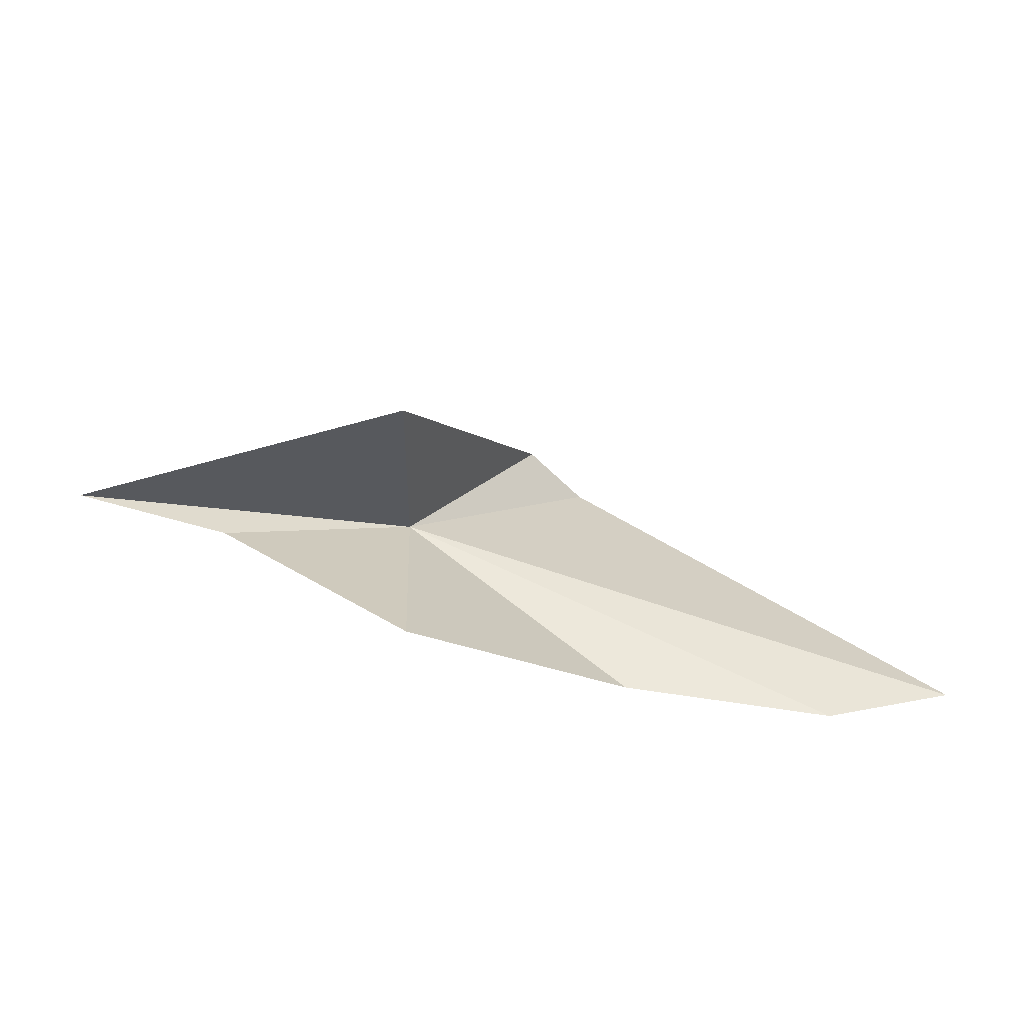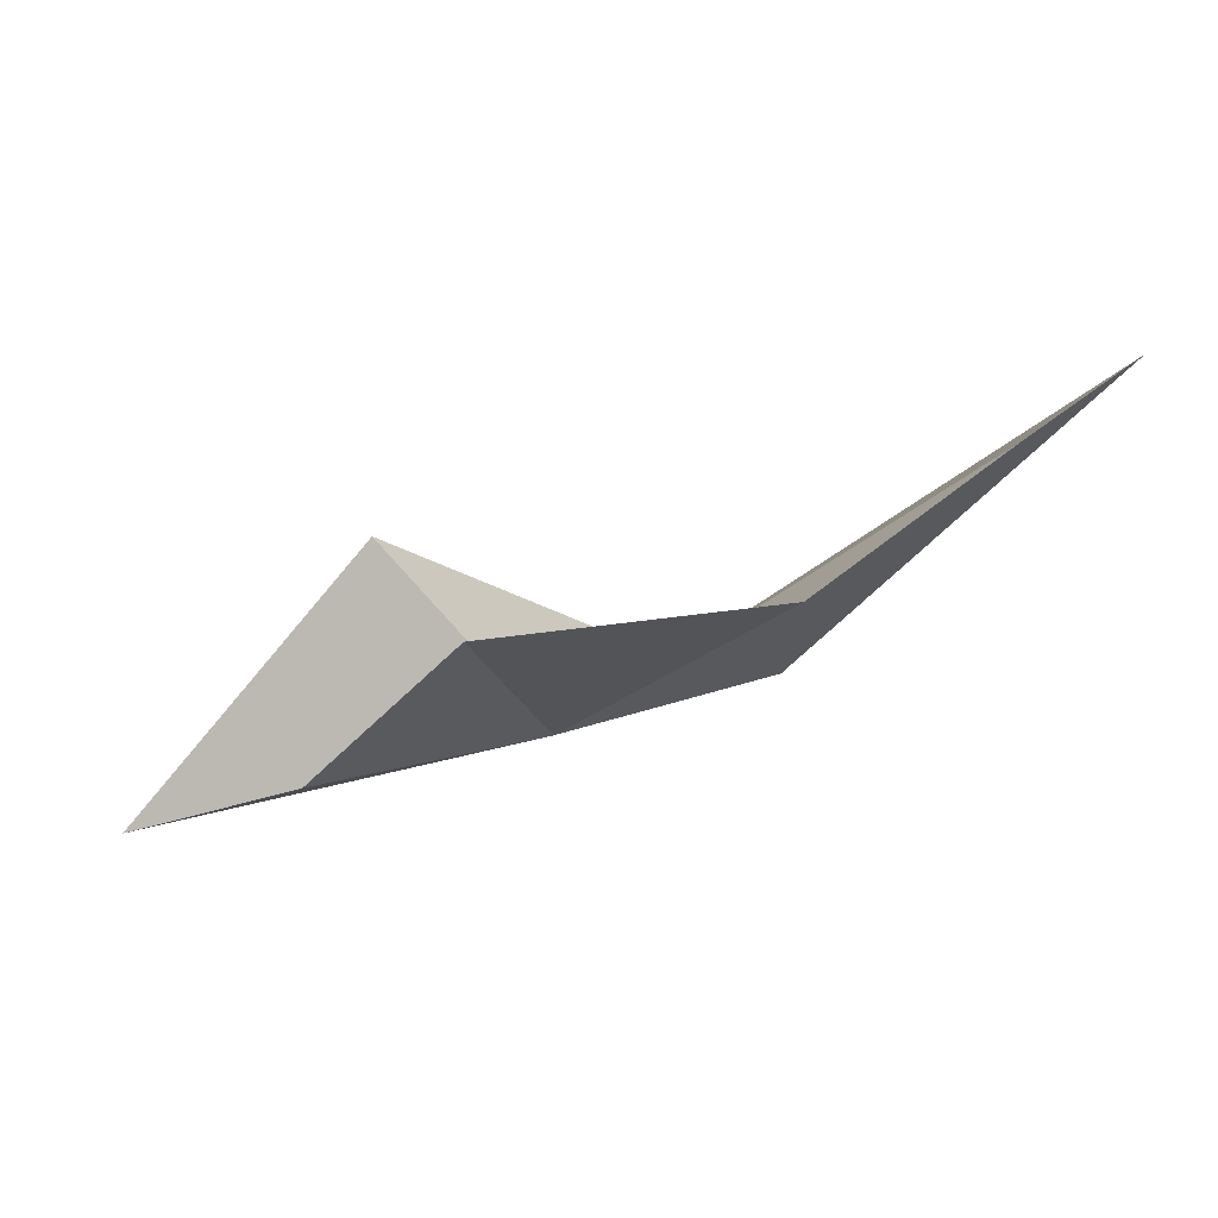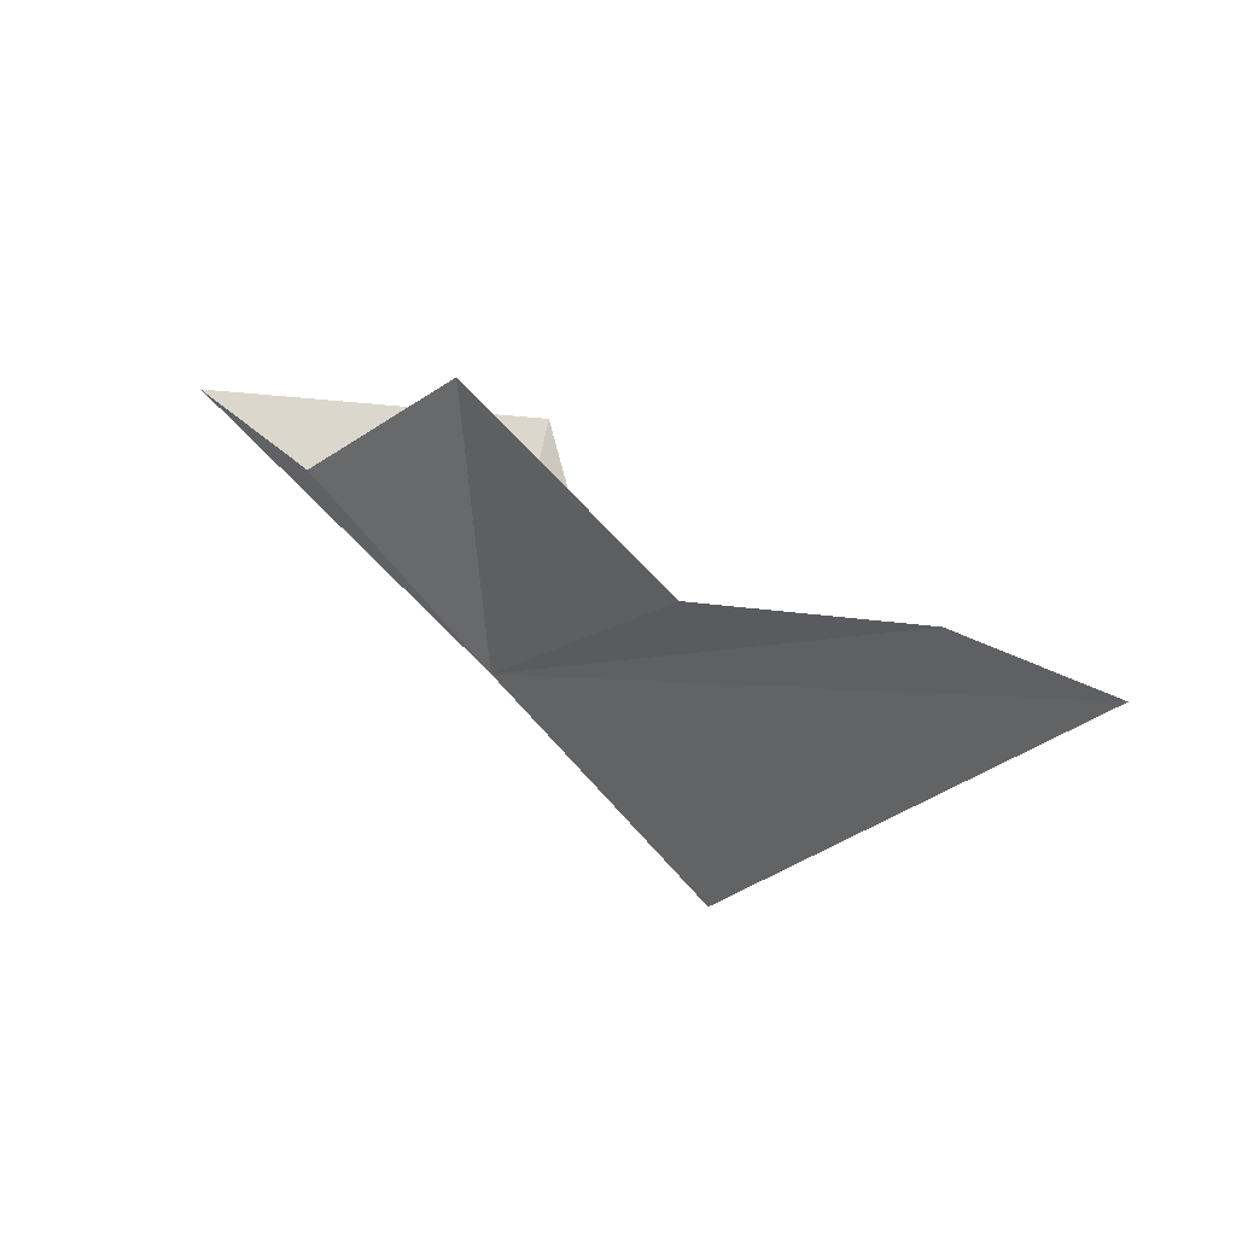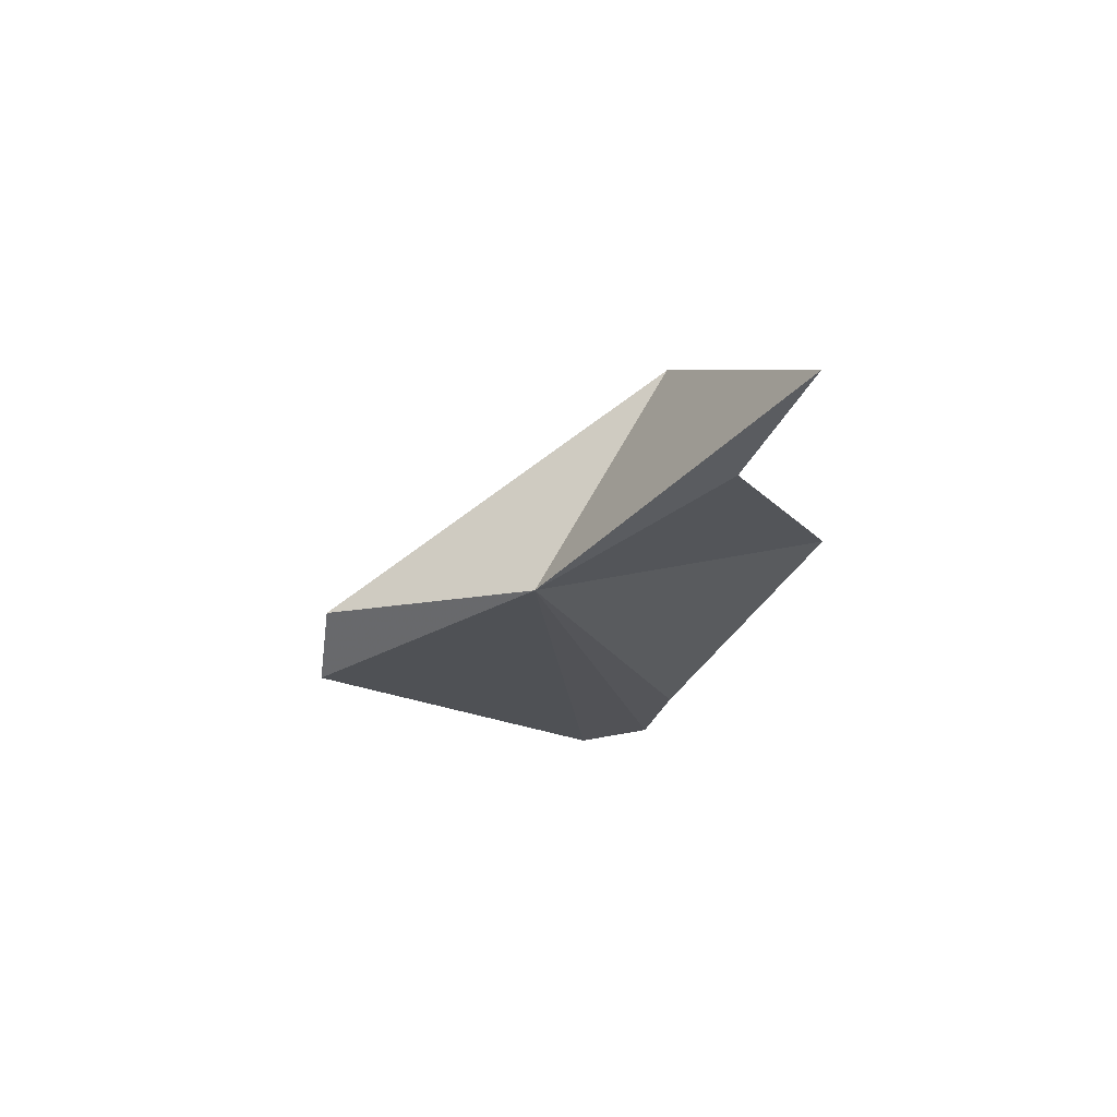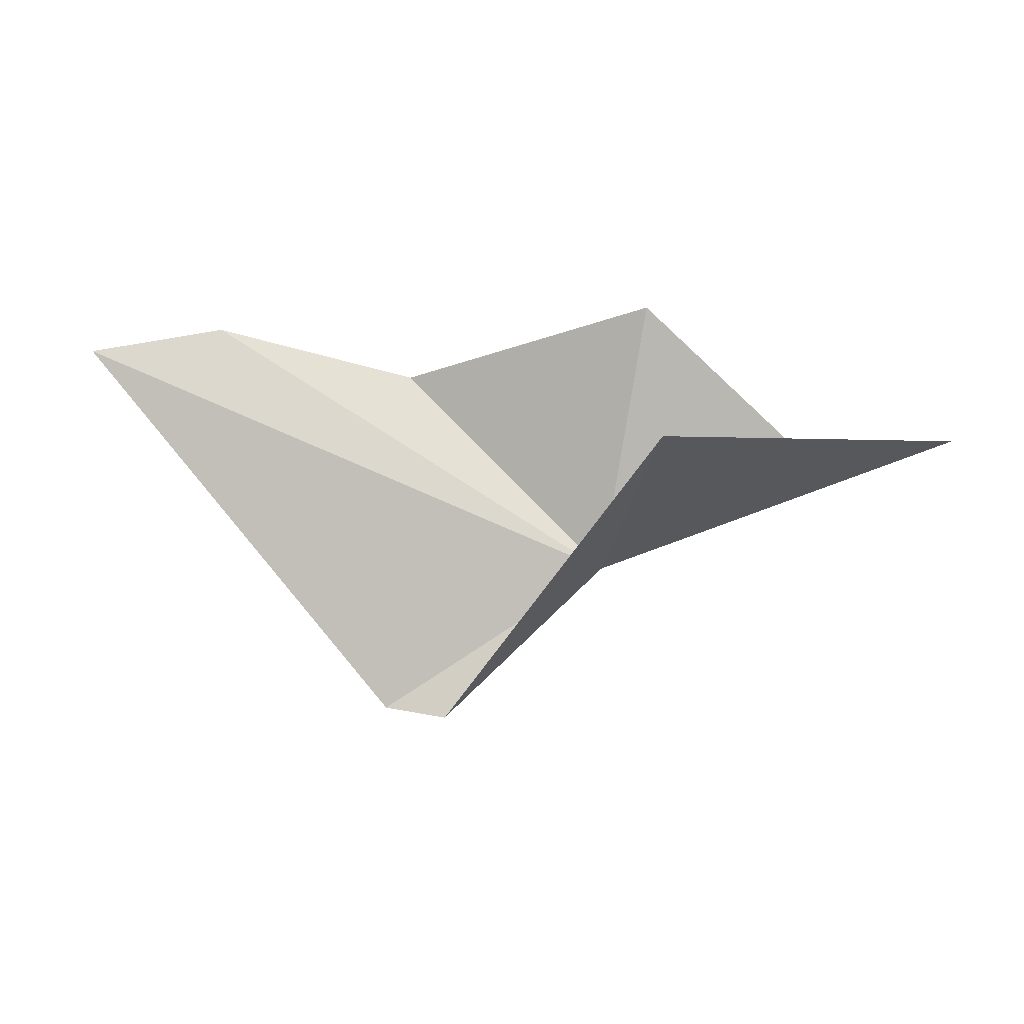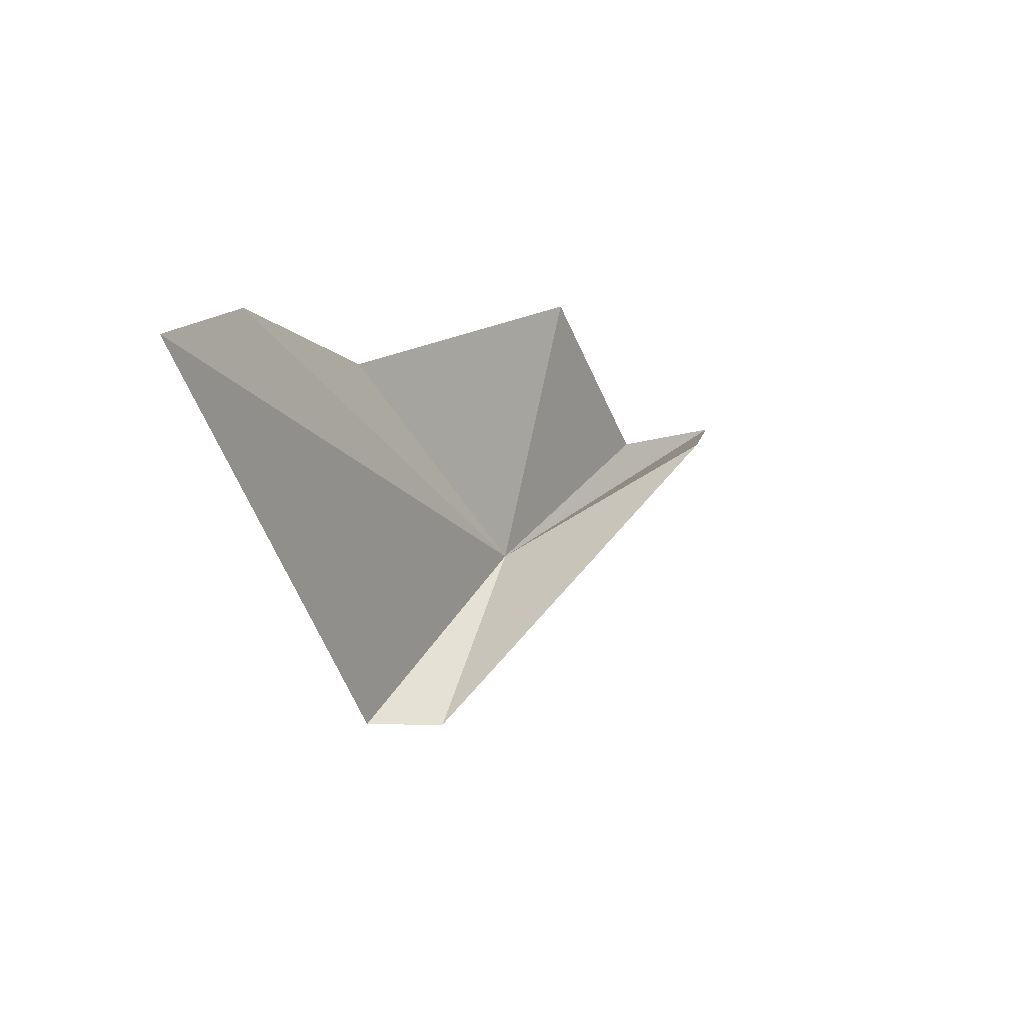
<metadata>
{"format":"obj","ext":"obj","renderer":"f3d","projection":"perspective","resolution":1024,"background":"white","views":[{"elev":30.9,"azim":-10.3,"up":"+Y"},{"elev":74.2,"azim":-41.7,"up":"+Z"},{"elev":41.4,"azim":18.0,"up":"+Z"},{"elev":-6.2,"azim":-108.8,"up":"+Y"},{"elev":-2.5,"azim":170.9,"up":"+Z"},{"elev":4.7,"azim":108.3,"up":"+Z"}]}
</metadata>
<code>
v -6.419 13.45 16.79
v -7.146 13.78 17.07
v -6.456 13.91 17.06
v -6.503 13.56 17.39
v -6.854 13.63 17.04
v -5.934 13.3 16.47
v -5.243 13.18 17.31
v -6.057 13.43 16.45
v -5.994 13.26 17.25
v -5.545 13.2 17.37
f 1 3 2
f 1 5 4
f 1 2 5
f 1 7 6
f 1 8 3
f 1 6 8
f 1 4 9
f 1 9 10
f 1 10 7

</code>
